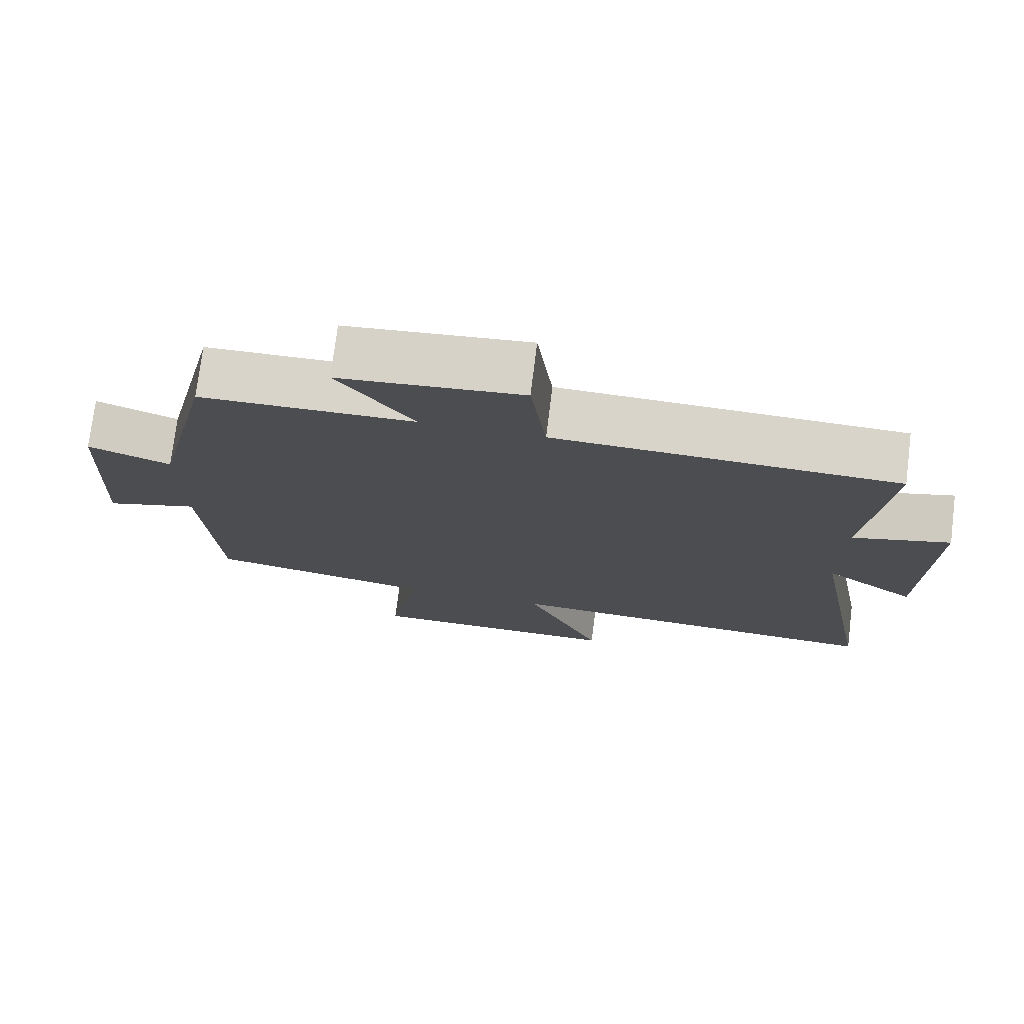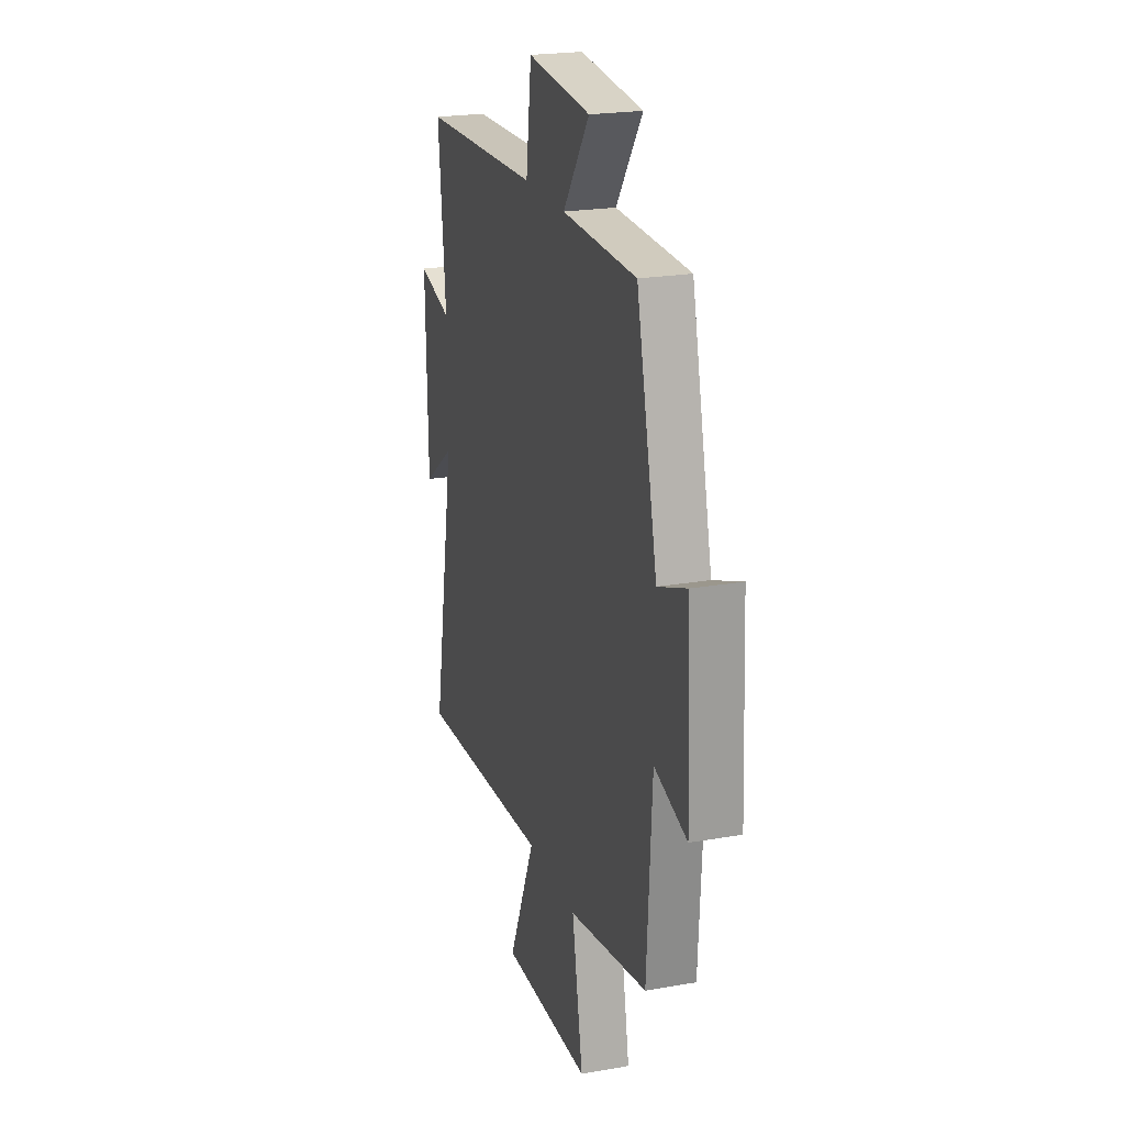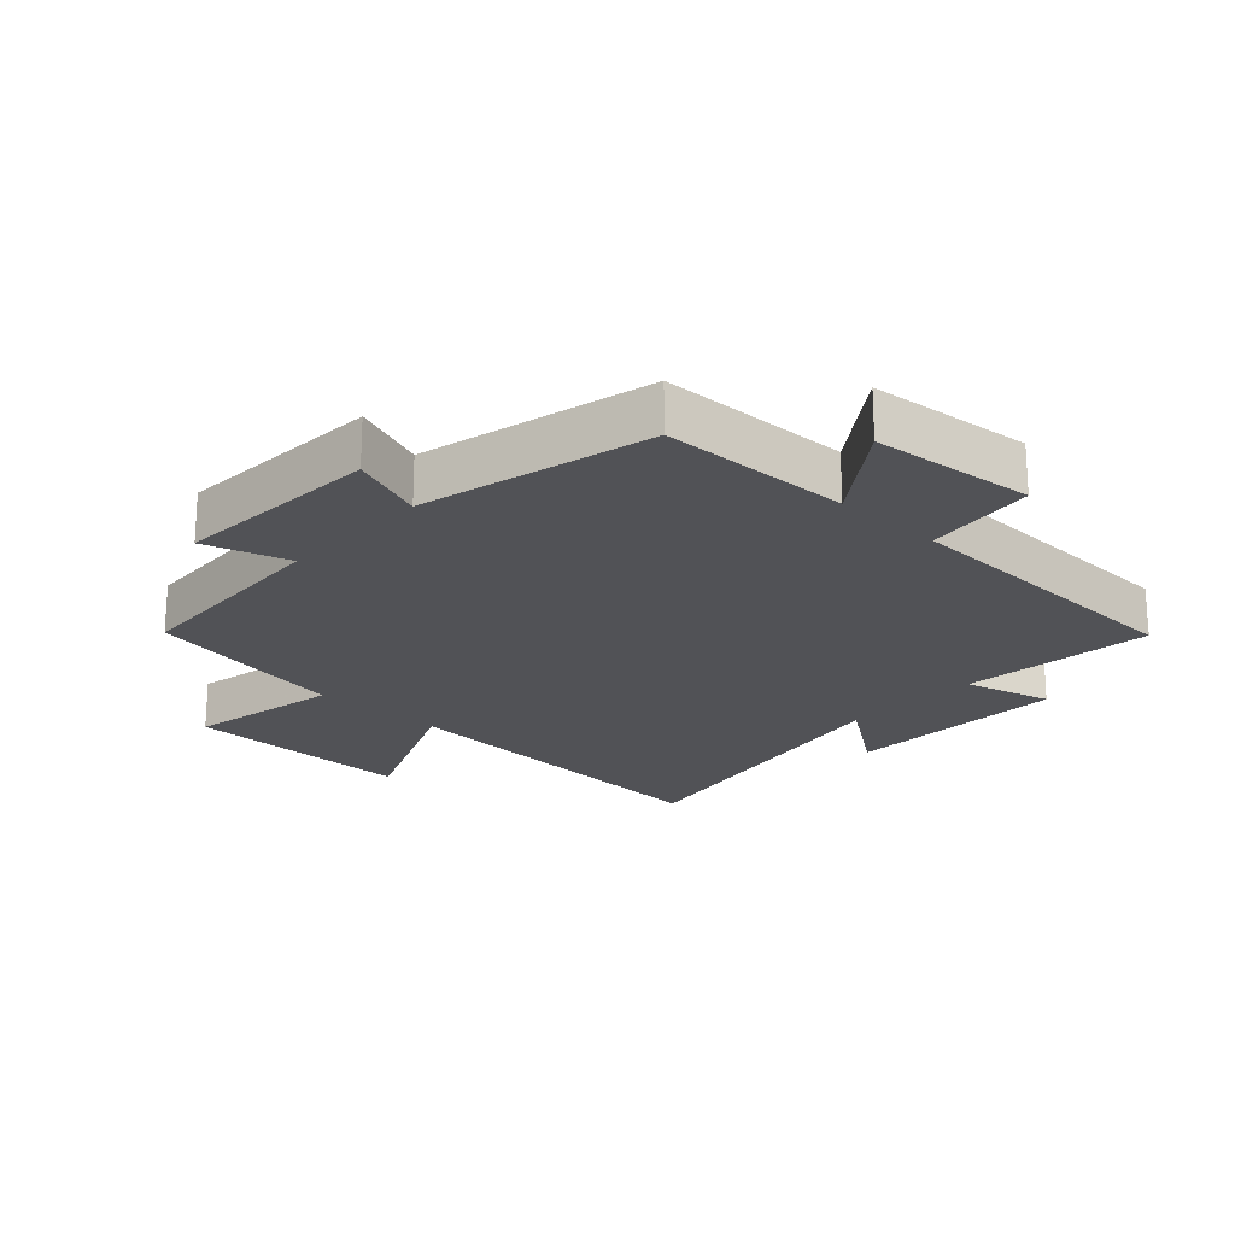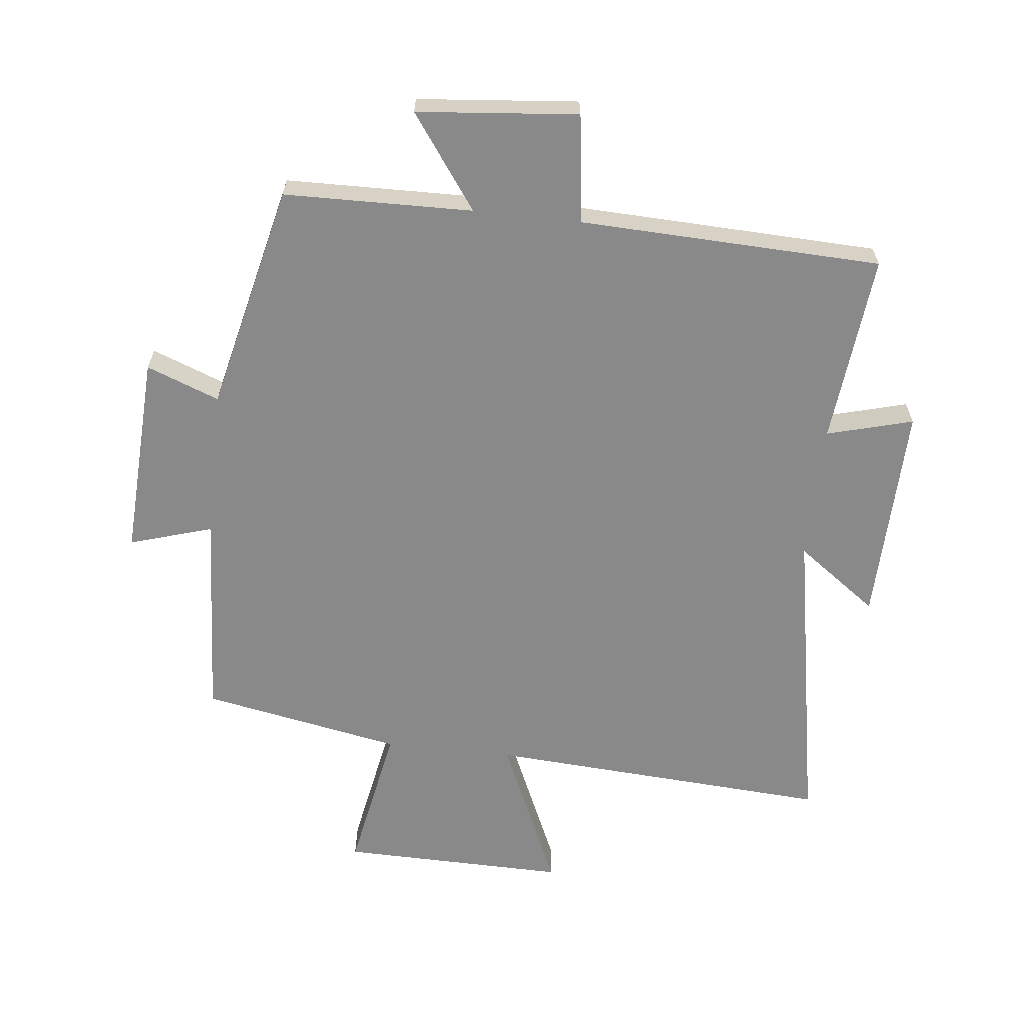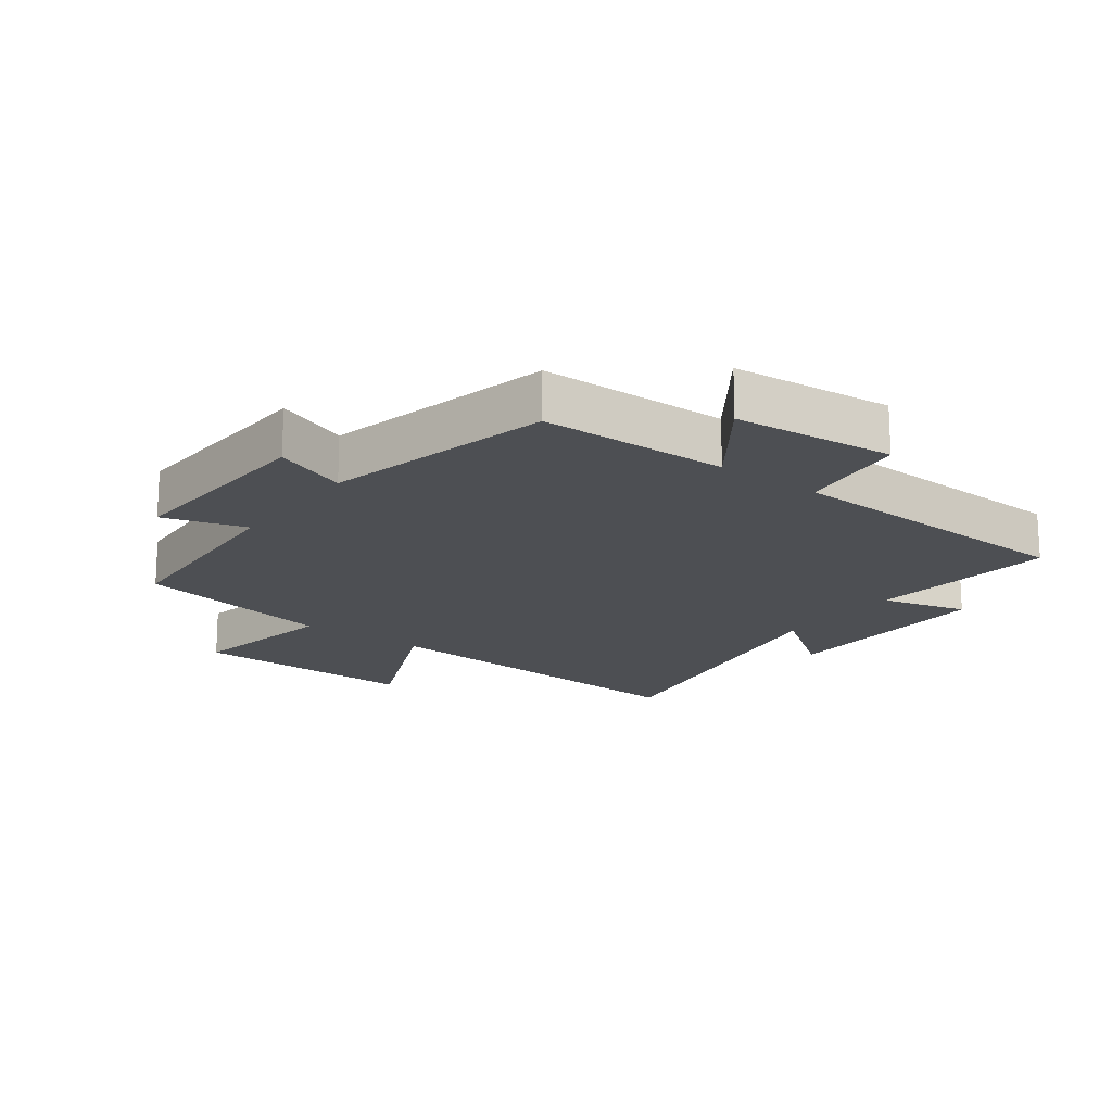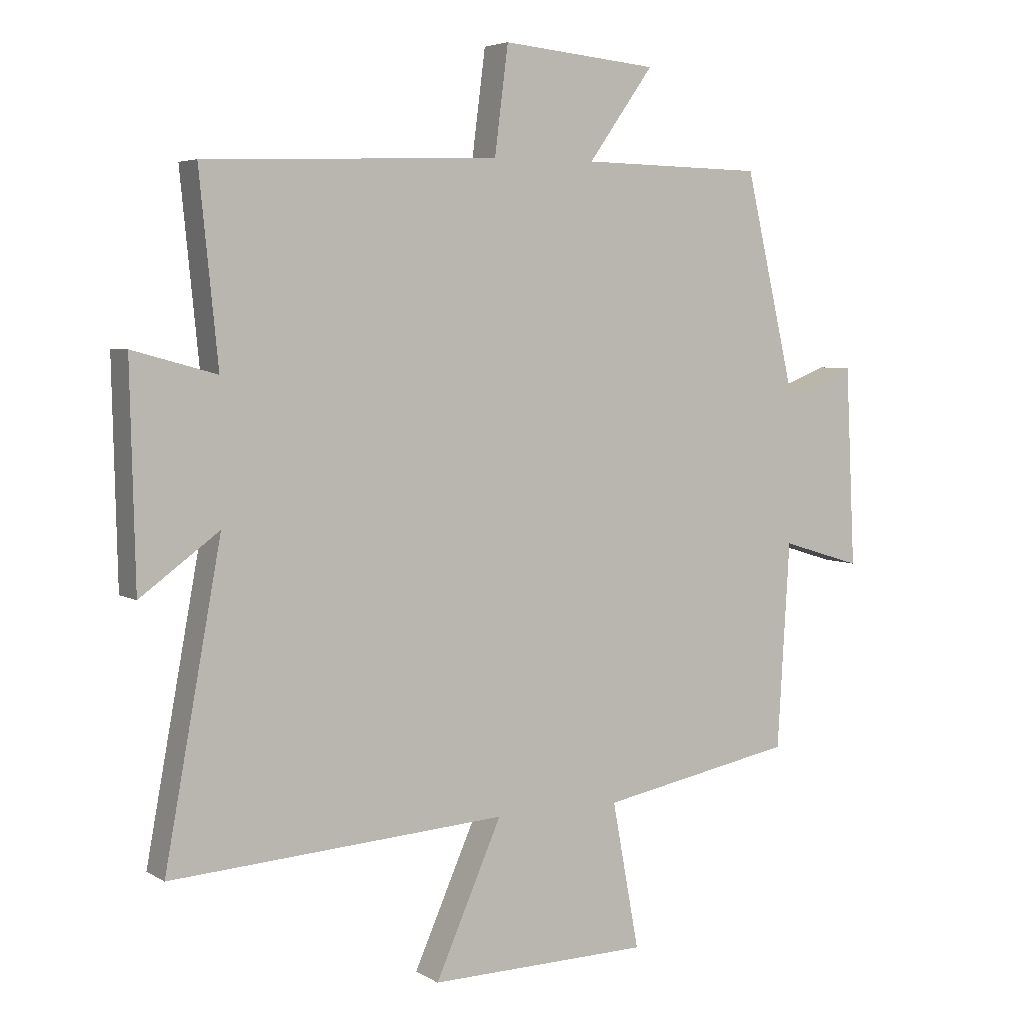
<metadata>
{"format":"obj","ext":"obj","renderer":"f3d","projection":"perspective","resolution":1024,"background":"white","views":[{"elev":75.1,"azim":7.1,"up":"+Z"},{"elev":22.3,"azim":-106.9,"up":"+Z"},{"elev":-21.3,"azim":-42.9,"up":"+Y"},{"elev":-63.2,"azim":-6.3,"up":"+Y"},{"elev":-17.8,"azim":-36.8,"up":"+Y"},{"elev":4.8,"azim":150.0,"up":"+Z"}]}
</metadata>
<code>
v -0.48 0.07 -0.44
v -0.5 0.07 -0.106
v -0.631 0.07 -0.146
v -0.615 0.07 0.178
v -0.5 0.07 0.134
v -0.416 0.07 0.494
v -0.118 0.07 0.5
v -0.224 0.07 0.648
v 0.03 0.07 0.672
v 0.052 0.07 0.5
v 0.53 0.07 0.483
v 0.5 0.07 0.182
v 0.636 0.07 0.219
v 0.628 0.07 -0.131
v 0.5 0.07 -0.038
v 0.592 0.07 -0.535
v 0.045 0.07 -0.5
v 0.153 0.07 -0.744
v -0.207 0.07 -0.738
v -0.163 0.07 -0.5
v -0.48 0 -0.44
v -0.5 0 -0.106
v -0.631 0 -0.146
v -0.615 0 0.178
v -0.5 0 0.134
v -0.416 0 0.494
v -0.118 0 0.5
v -0.224 0 0.648
v 0.03 0 0.672
v 0.052 0 0.5
v 0.53 0 0.483
v 0.5 0 0.182
v 0.636 0 0.219
v 0.628 0 -0.131
v 0.5 0 -0.038
v 0.592 0 -0.535
v 0.045 0 -0.5
v 0.153 0 -0.744
v -0.207 0 -0.738
v -0.163 0 -0.5
f 17 18 19 20
f 17 20 1 2
f 15 16 17 2
f 12 13 14 15
f 12 15 2
f 10 11 12 2
f 7 8 9 10
f 7 10 2
f 6 7 2
f 5 6 2
f 2 3 4 5
f 40 39 38 37
f 22 21 40 37
f 22 37 36 35
f 35 34 33 32
f 22 35 32
f 22 32 31 30
f 30 29 28 27
f 22 30 27
f 22 27 26
f 22 26 25
f 25 24 23 22
f 1 21 22 2
f 2 22 23 3
f 3 23 24 4
f 4 24 25 5
f 5 25 26 6
f 6 26 27 7
f 7 27 28 8
f 8 28 29 9
f 9 29 30 10
f 10 30 31 11
f 11 31 32 12
f 12 32 33 13
f 13 33 34 14
f 14 34 35 15
f 15 35 36 16
f 16 36 37 17
f 17 37 38 18
f 18 38 39 19
f 19 39 40 20
f 20 40 21 1

</code>
